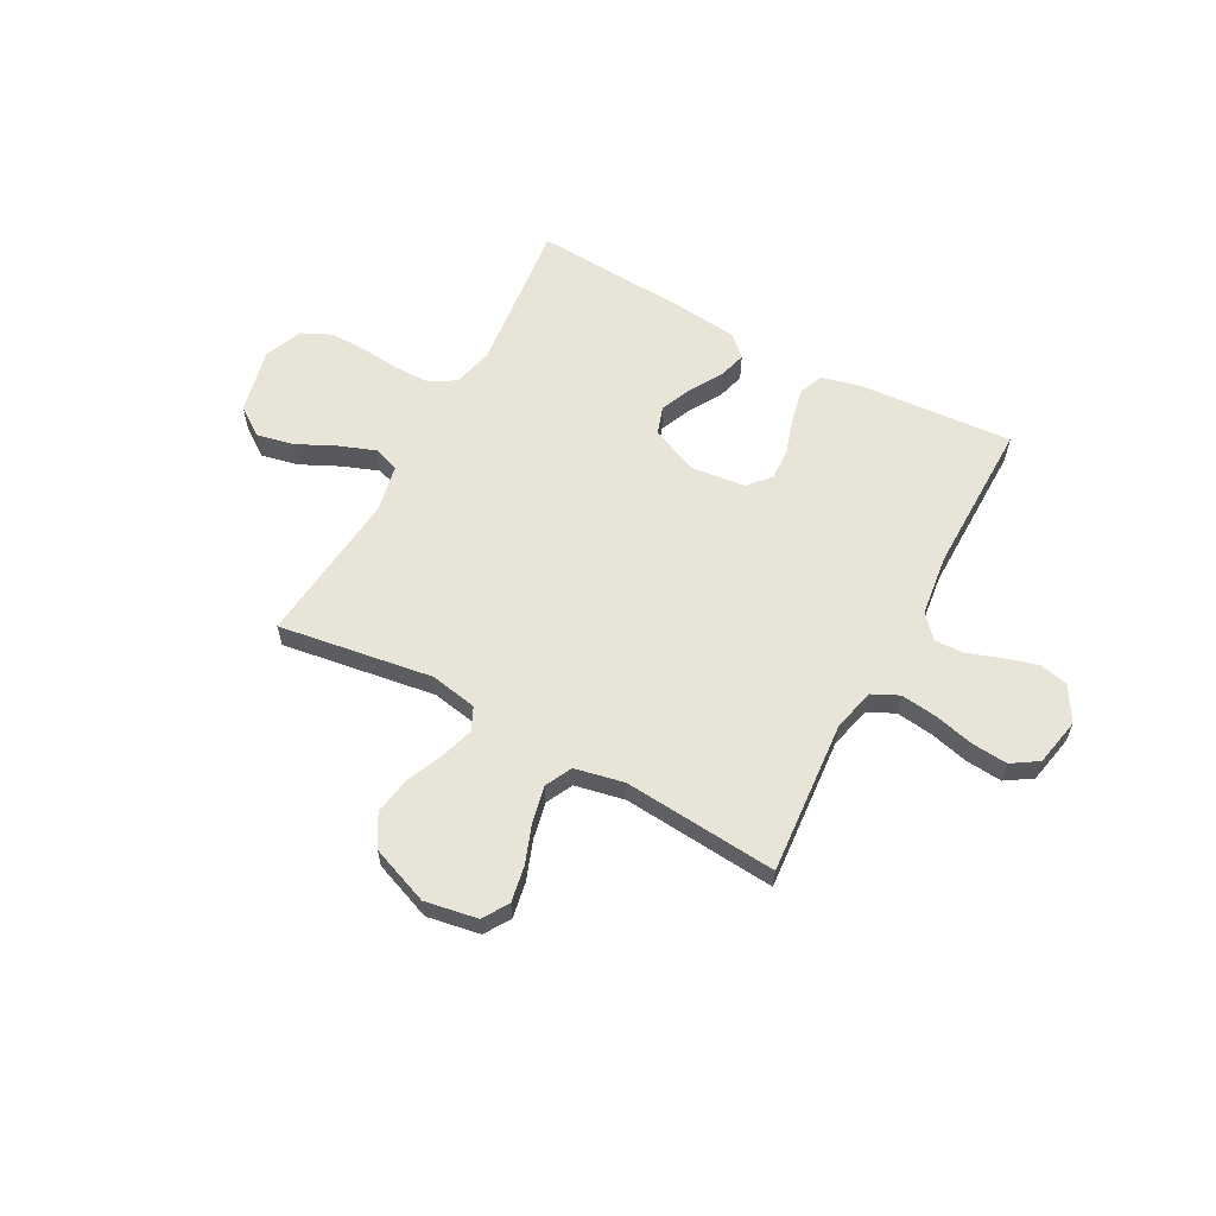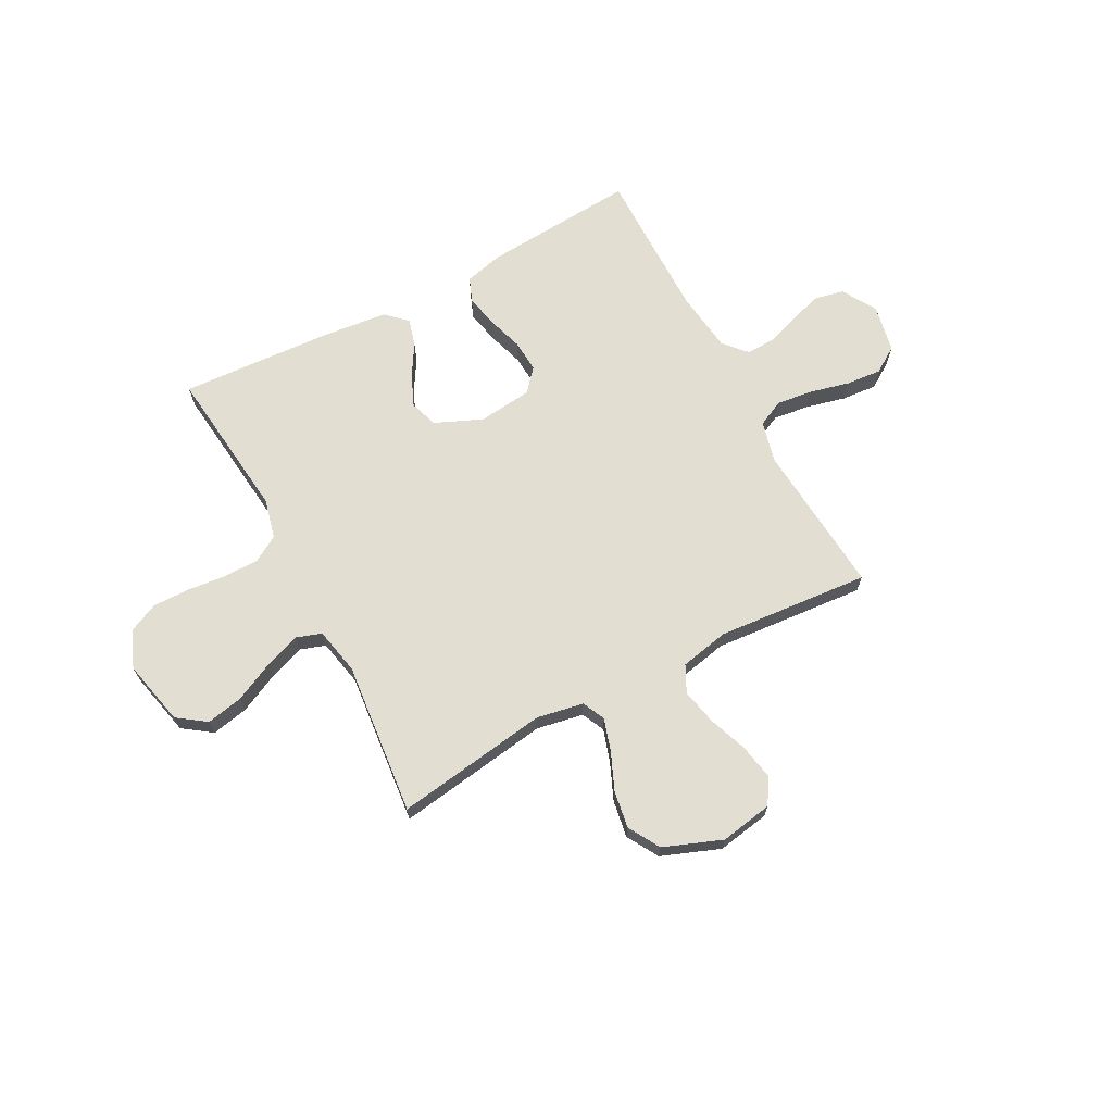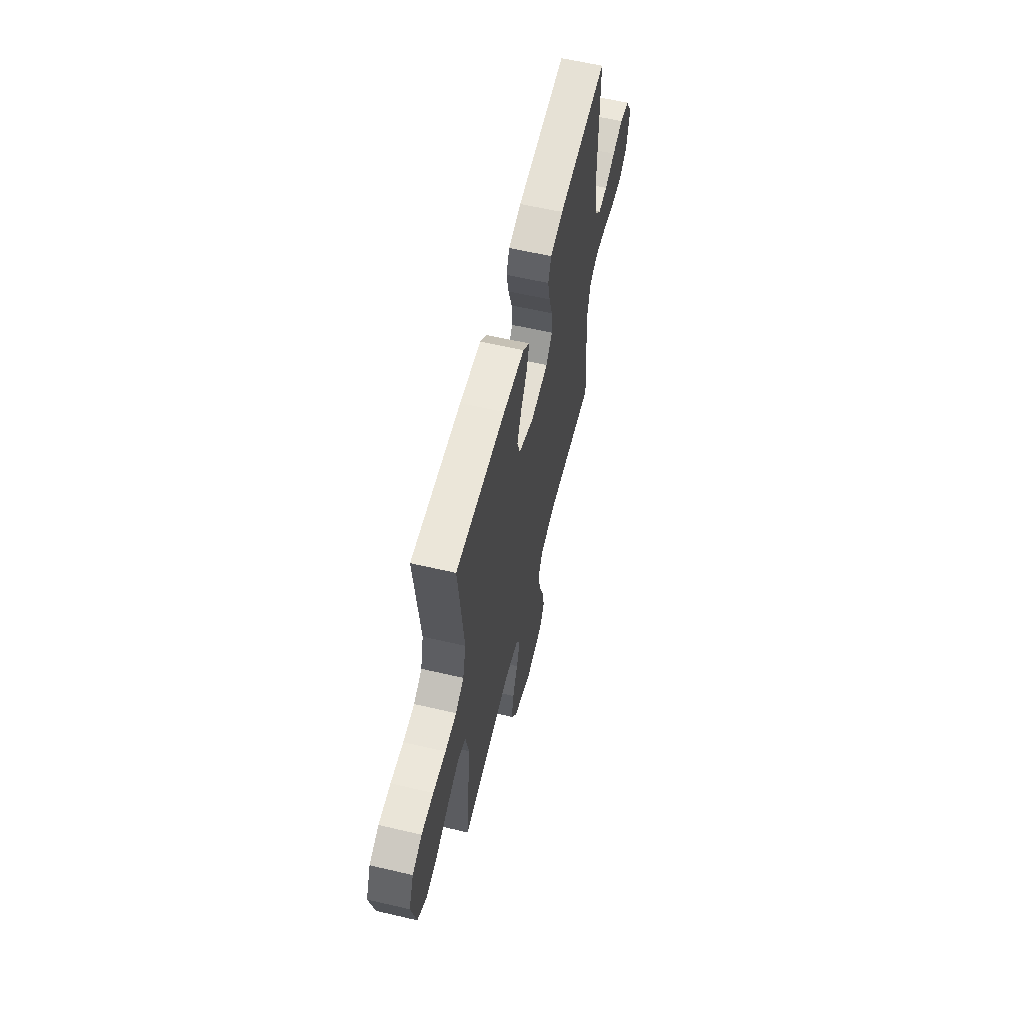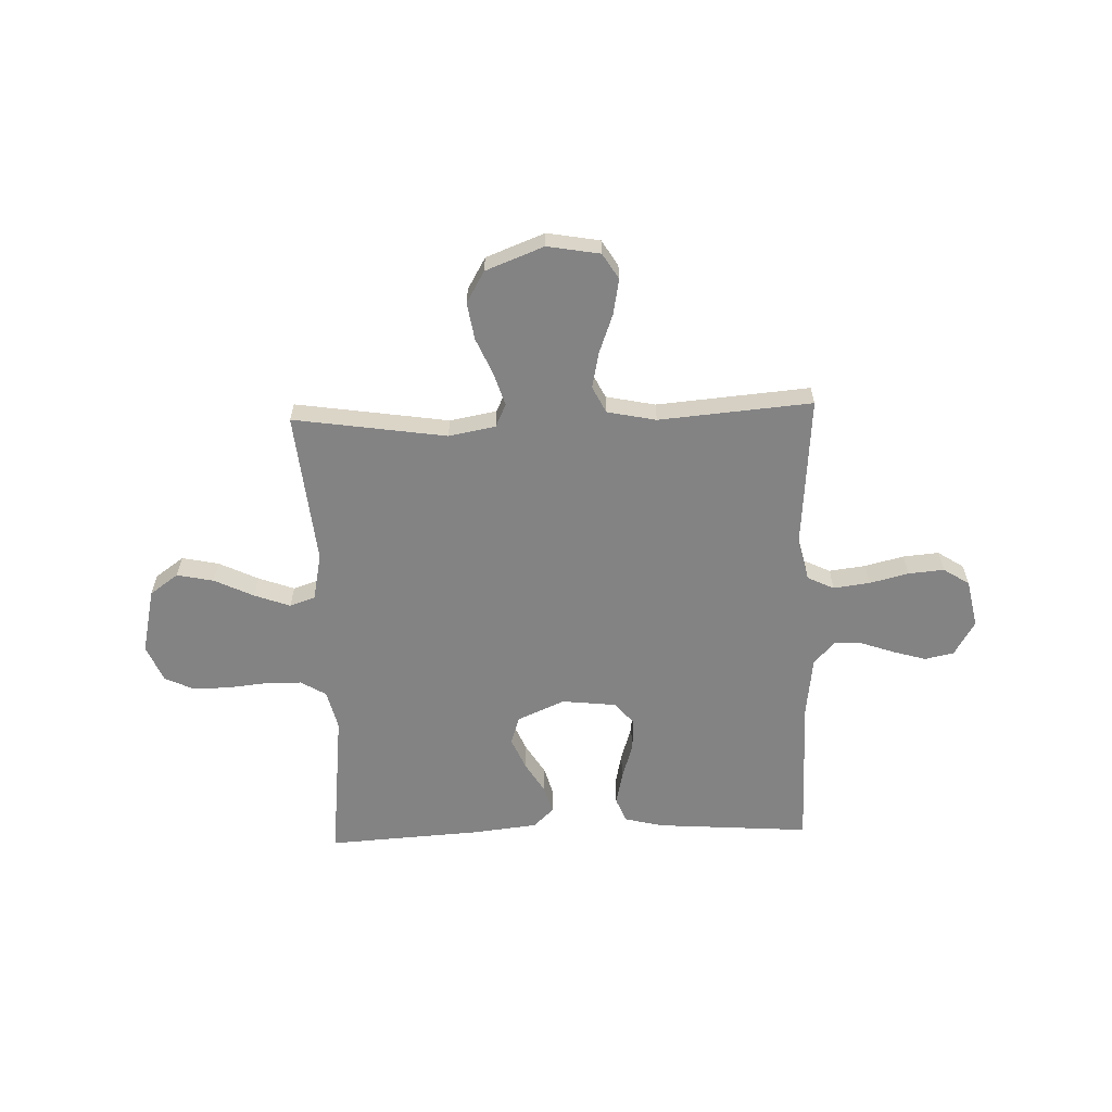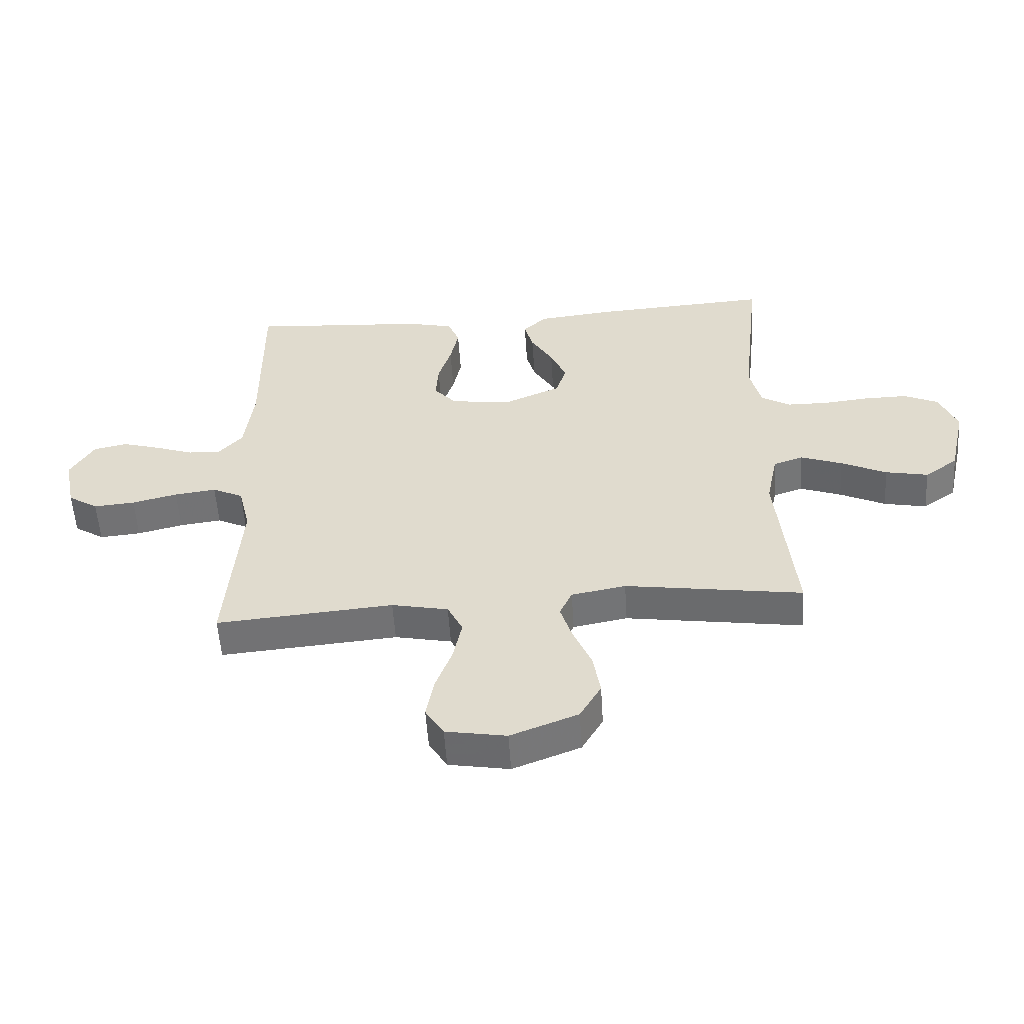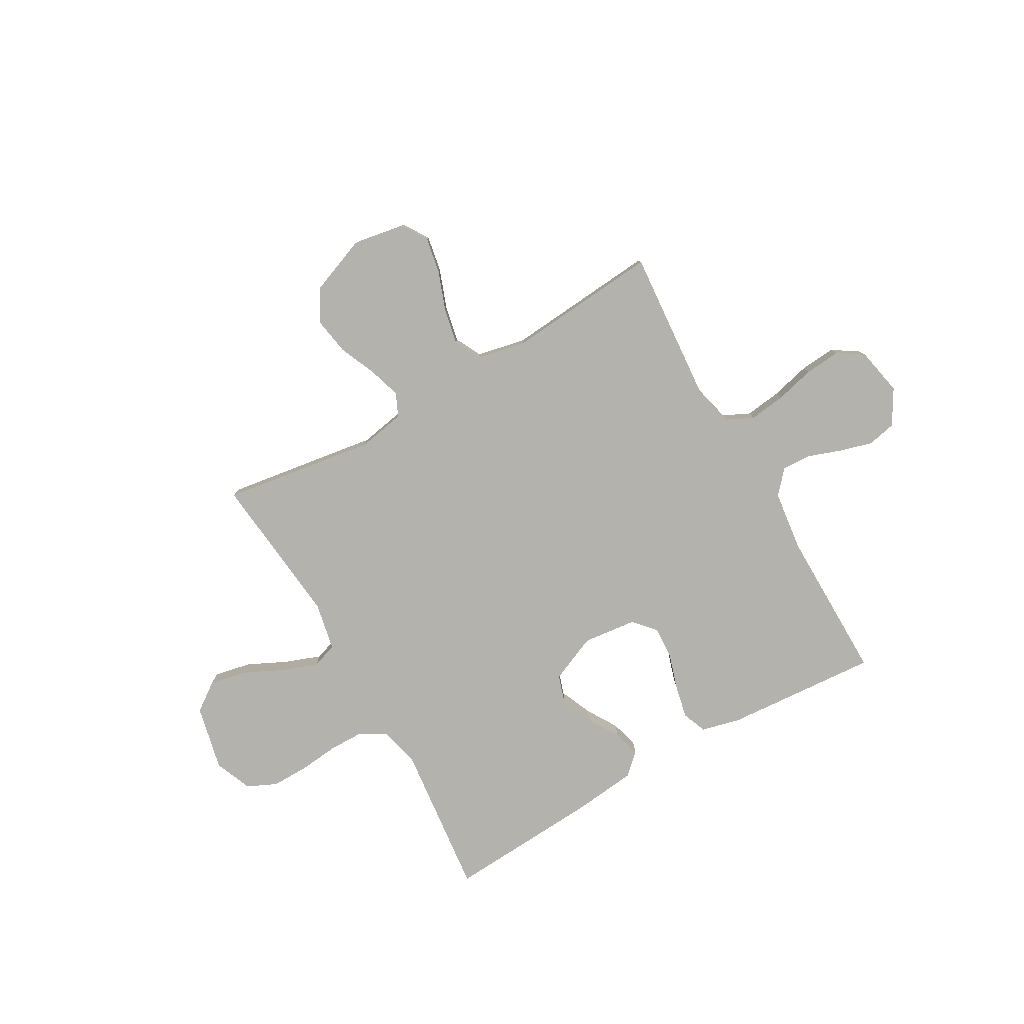
<metadata>
{"format":"obj","ext":"obj","renderer":"f3d","projection":"perspective","resolution":1024,"background":"white","views":[{"elev":60.3,"azim":-151.6,"up":"+Y"},{"elev":68.0,"azim":152.0,"up":"+Y"},{"elev":59.8,"azim":103.5,"up":"+Z"},{"elev":-61.1,"azim":-178.0,"up":"+Y"},{"elev":-55.0,"azim":3.7,"up":"+Z"},{"elev":-79.6,"azim":-150.2,"up":"+Y"}]}
</metadata>
<code>
v 0.5 0.07 -0.5
v 0.2 0.07 -0.455
v 0.108 0.07 -0.472
v 0.087 0.07 -0.517
v 0.107 0.07 -0.581
v 0.138 0.07 -0.653
v 0.15 0.07 -0.726
v 0.114 0.07 -0.788
v 0 0.07 -0.832
v -0.103 0.07 -0.814
v -0.134 0.07 -0.764
v -0.121 0.07 -0.694
v -0.093 0.07 -0.618
v -0.078 0.07 -0.547
v -0.104 0.07 -0.495
v -0.2 0.07 -0.475
v -0.5 0.07 -0.5
v -0.476 0.07 -0.2
v -0.496 0.07 -0.118
v -0.548 0.07 -0.093
v -0.619 0.07 -0.102
v -0.696 0.07 -0.121
v -0.766 0.07 -0.127
v -0.817 0.07 -0.094
v -0.836 0.07 0
v -0.796 0.07 0.068
v -0.739 0.07 0.08
v -0.674 0.07 0.061
v -0.609 0.07 0.038
v -0.553 0.07 0.036
v -0.513 0.07 0.081
v -0.498 0.07 0.2
v -0.5 0.07 0.5
v -0.2 0.07 0.478
v -0.123 0.07 0.459
v -0.104 0.07 0.411
v -0.118 0.07 0.346
v -0.14 0.07 0.276
v -0.144 0.07 0.213
v -0.106 0.07 0.169
v 0 0.07 0.157
v 0.093 0.07 0.197
v 0.111 0.07 0.252
v 0.084 0.07 0.315
v 0.047 0.07 0.376
v 0.032 0.07 0.43
v 0.072 0.07 0.468
v 0.2 0.07 0.482
v 0.5 0.07 0.5
v 0.467 0.07 0.2
v 0.486 0.07 0.122
v 0.536 0.07 0.092
v 0.605 0.07 0.091
v 0.682 0.07 0.099
v 0.755 0.07 0.1
v 0.813 0.07 0.073
v 0.843 0.07 0
v 0.814 0.07 -0.128
v 0.758 0.07 -0.168
v 0.686 0.07 -0.153
v 0.609 0.07 -0.116
v 0.539 0.07 -0.09
v 0.489 0.07 -0.107
v 0.47 0.07 -0.2
v 0.5 0 -0.5
v 0.2 0 -0.455
v 0.108 0 -0.472
v 0.087 0 -0.517
v 0.107 0 -0.581
v 0.138 0 -0.653
v 0.15 0 -0.726
v 0.114 0 -0.788
v 0 0 -0.832
v -0.103 0 -0.814
v -0.134 0 -0.764
v -0.121 0 -0.694
v -0.093 0 -0.618
v -0.078 0 -0.547
v -0.104 0 -0.495
v -0.2 0 -0.475
v -0.5 0 -0.5
v -0.476 0 -0.2
v -0.496 0 -0.118
v -0.548 0 -0.093
v -0.619 0 -0.102
v -0.696 0 -0.121
v -0.766 0 -0.127
v -0.817 0 -0.094
v -0.836 0 0
v -0.796 0 0.068
v -0.739 0 0.08
v -0.674 0 0.061
v -0.609 0 0.038
v -0.553 0 0.036
v -0.513 0 0.081
v -0.498 0 0.2
v -0.5 0 0.5
v -0.2 0 0.478
v -0.123 0 0.459
v -0.104 0 0.411
v -0.118 0 0.346
v -0.14 0 0.276
v -0.144 0 0.213
v -0.106 0 0.169
v 0 0 0.157
v 0.093 0 0.197
v 0.111 0 0.252
v 0.084 0 0.315
v 0.047 0 0.376
v 0.032 0 0.43
v 0.072 0 0.468
v 0.2 0 0.482
v 0.5 0 0.5
v 0.467 0 0.2
v 0.486 0 0.122
v 0.536 0 0.092
v 0.605 0 0.091
v 0.682 0 0.099
v 0.755 0 0.1
v 0.813 0 0.073
v 0.843 0 0
v 0.814 0 -0.128
v 0.758 0 -0.168
v 0.686 0 -0.153
v 0.609 0 -0.116
v 0.539 0 -0.09
v 0.489 0 -0.107
v 0.47 0 -0.2
f 58 59 60 61
f 58 61 62
f 57 58 62
f 56 57 62
f 53 54 55 56
f 52 53 56 62
f 51 52 62 63
f 47 48 49 50
f 44 45 46 47
f 43 44 47 50
f 42 43 50 51
f 35 36 37 38
f 33 34 35 38
f 32 33 38 39
f 31 32 39 40
f 26 27 28 29
f 24 25 26 29
f 24 29 30
f 21 22 23 24
f 20 21 24 30
f 19 20 30 31
f 16 17 18
f 15 16 18 19
f 10 11 12 13
f 10 13 14
f 9 10 14
f 8 9 14
f 5 6 7 8
f 4 5 8 14
f 3 4 14 15
f 64 1 2
f 41 42 51 63
f 40 41 63 64
f 19 31 40 64
f 15 19 64
f 2 3 15 64
f 125 124 123 122
f 126 125 122
f 126 122 121
f 126 121 120
f 120 119 118 117
f 126 120 117 116
f 127 126 116 115
f 114 113 112 111
f 111 110 109 108
f 114 111 108 107
f 115 114 107 106
f 102 101 100 99
f 102 99 98 97
f 103 102 97 96
f 104 103 96 95
f 93 92 91 90
f 93 90 89 88
f 94 93 88
f 88 87 86 85
f 94 88 85 84
f 95 94 84 83
f 82 81 80
f 83 82 80 79
f 77 76 75 74
f 78 77 74
f 78 74 73
f 78 73 72
f 72 71 70 69
f 78 72 69 68
f 79 78 68 67
f 66 65 128
f 127 115 106 105
f 128 127 105 104
f 128 104 95 83
f 128 83 79
f 128 79 67 66
f 1 65 66 2
f 2 66 67 3
f 3 67 68 4
f 4 68 69 5
f 5 69 70 6
f 6 70 71 7
f 7 71 72 8
f 8 72 73 9
f 9 73 74 10
f 10 74 75 11
f 11 75 76 12
f 12 76 77 13
f 13 77 78 14
f 14 78 79 15
f 15 79 80 16
f 16 80 81 17
f 17 81 82 18
f 18 82 83 19
f 19 83 84 20
f 20 84 85 21
f 21 85 86 22
f 22 86 87 23
f 23 87 88 24
f 24 88 89 25
f 25 89 90 26
f 26 90 91 27
f 27 91 92 28
f 28 92 93 29
f 29 93 94 30
f 30 94 95 31
f 31 95 96 32
f 32 96 97 33
f 33 97 98 34
f 34 98 99 35
f 35 99 100 36
f 36 100 101 37
f 37 101 102 38
f 38 102 103 39
f 39 103 104 40
f 40 104 105 41
f 41 105 106 42
f 42 106 107 43
f 43 107 108 44
f 44 108 109 45
f 45 109 110 46
f 46 110 111 47
f 47 111 112 48
f 48 112 113 49
f 49 113 114 50
f 50 114 115 51
f 51 115 116 52
f 52 116 117 53
f 53 117 118 54
f 54 118 119 55
f 55 119 120 56
f 56 120 121 57
f 57 121 122 58
f 58 122 123 59
f 59 123 124 60
f 60 124 125 61
f 61 125 126 62
f 62 126 127 63
f 63 127 128 64
f 64 128 65 1

</code>
